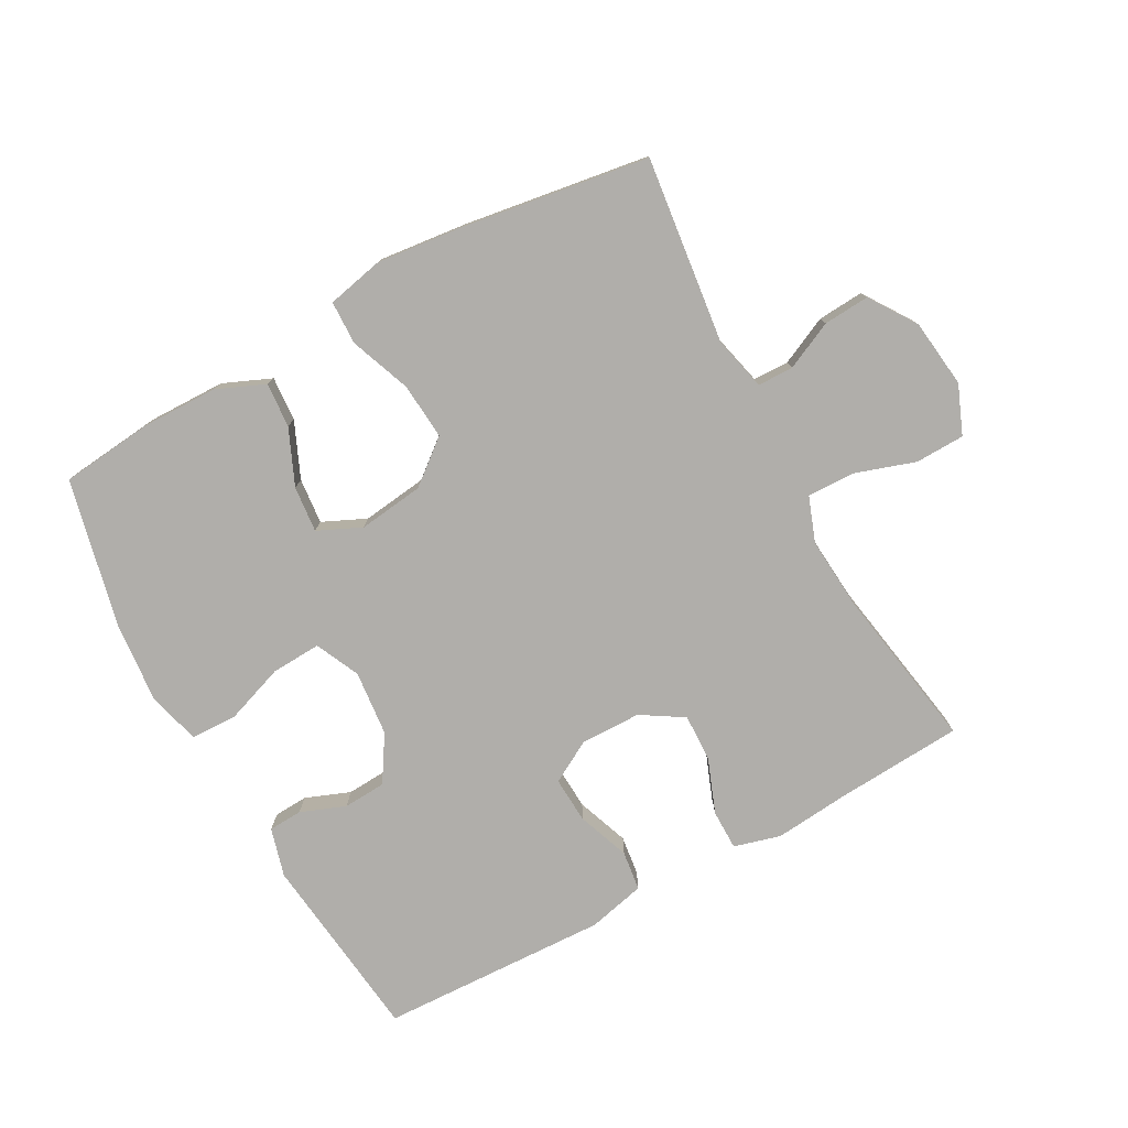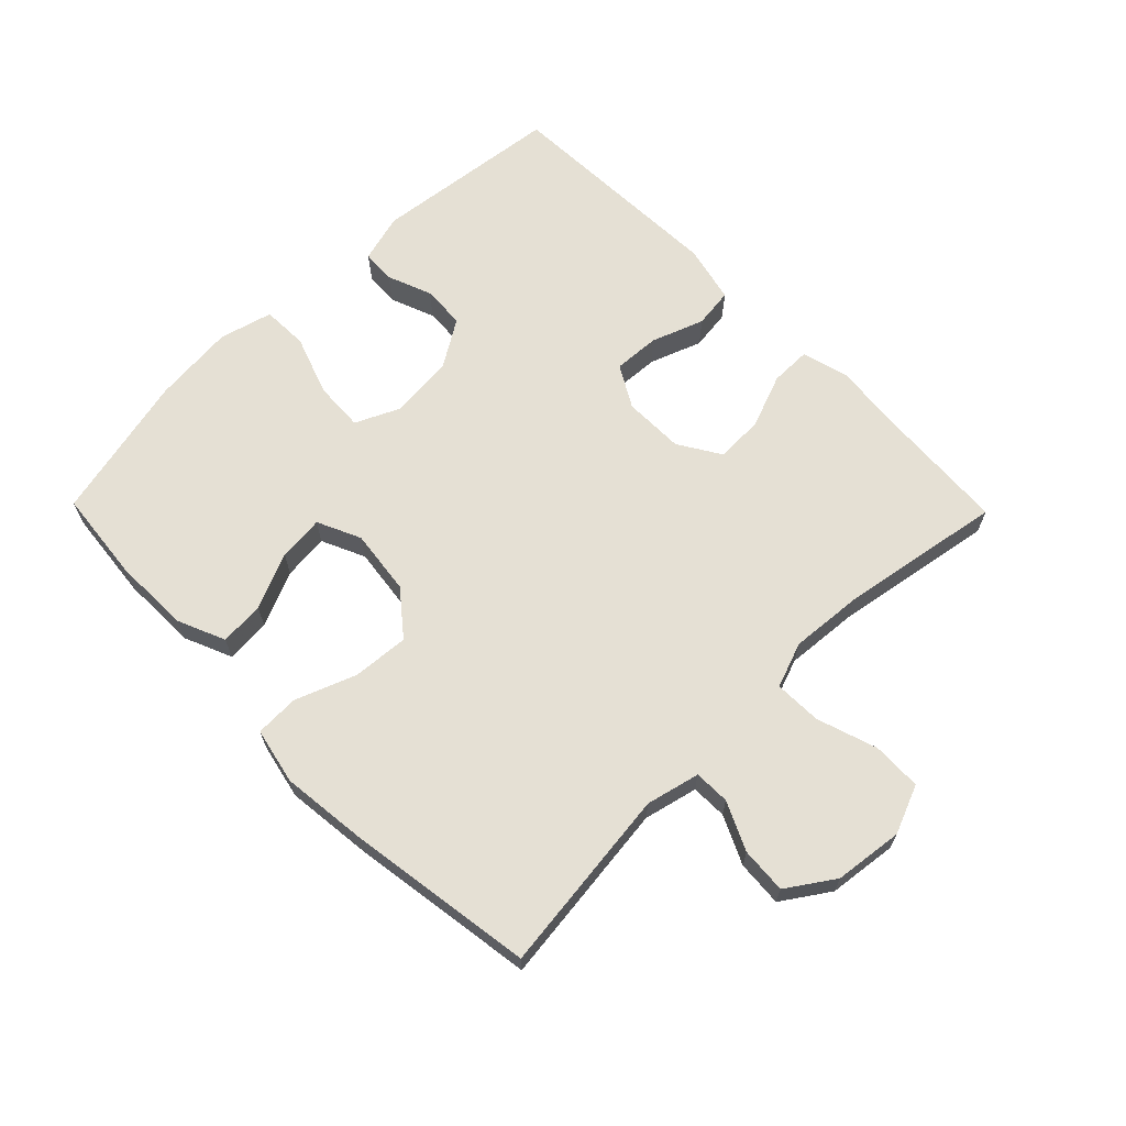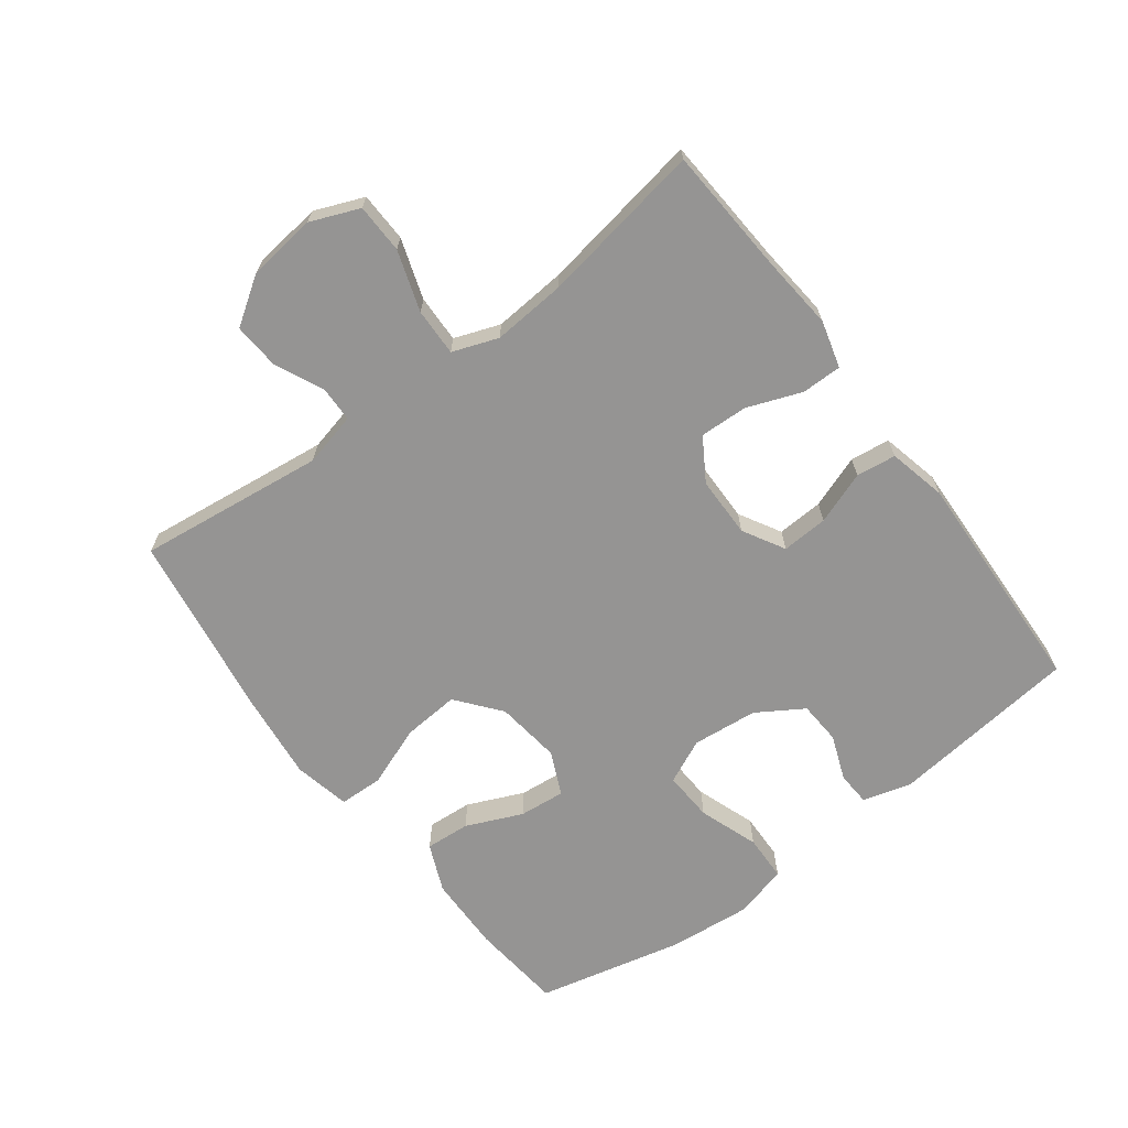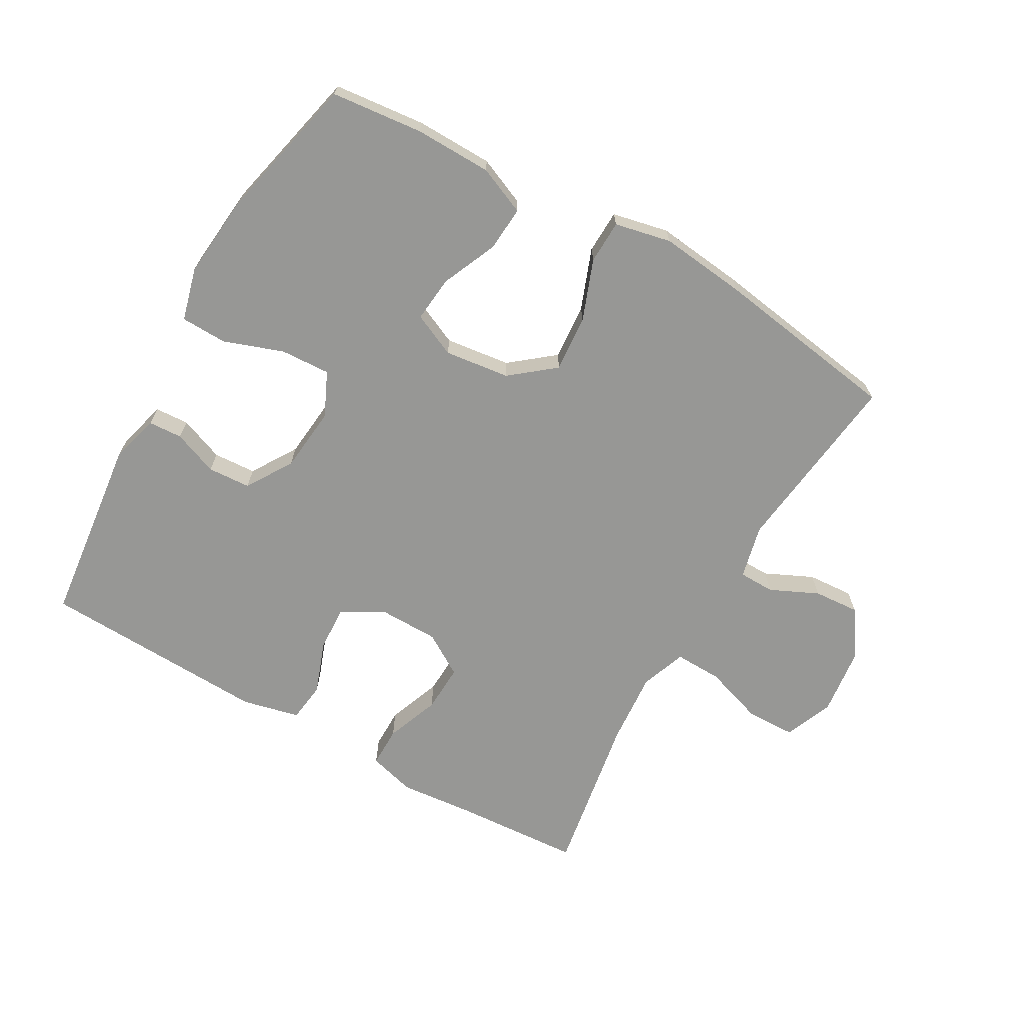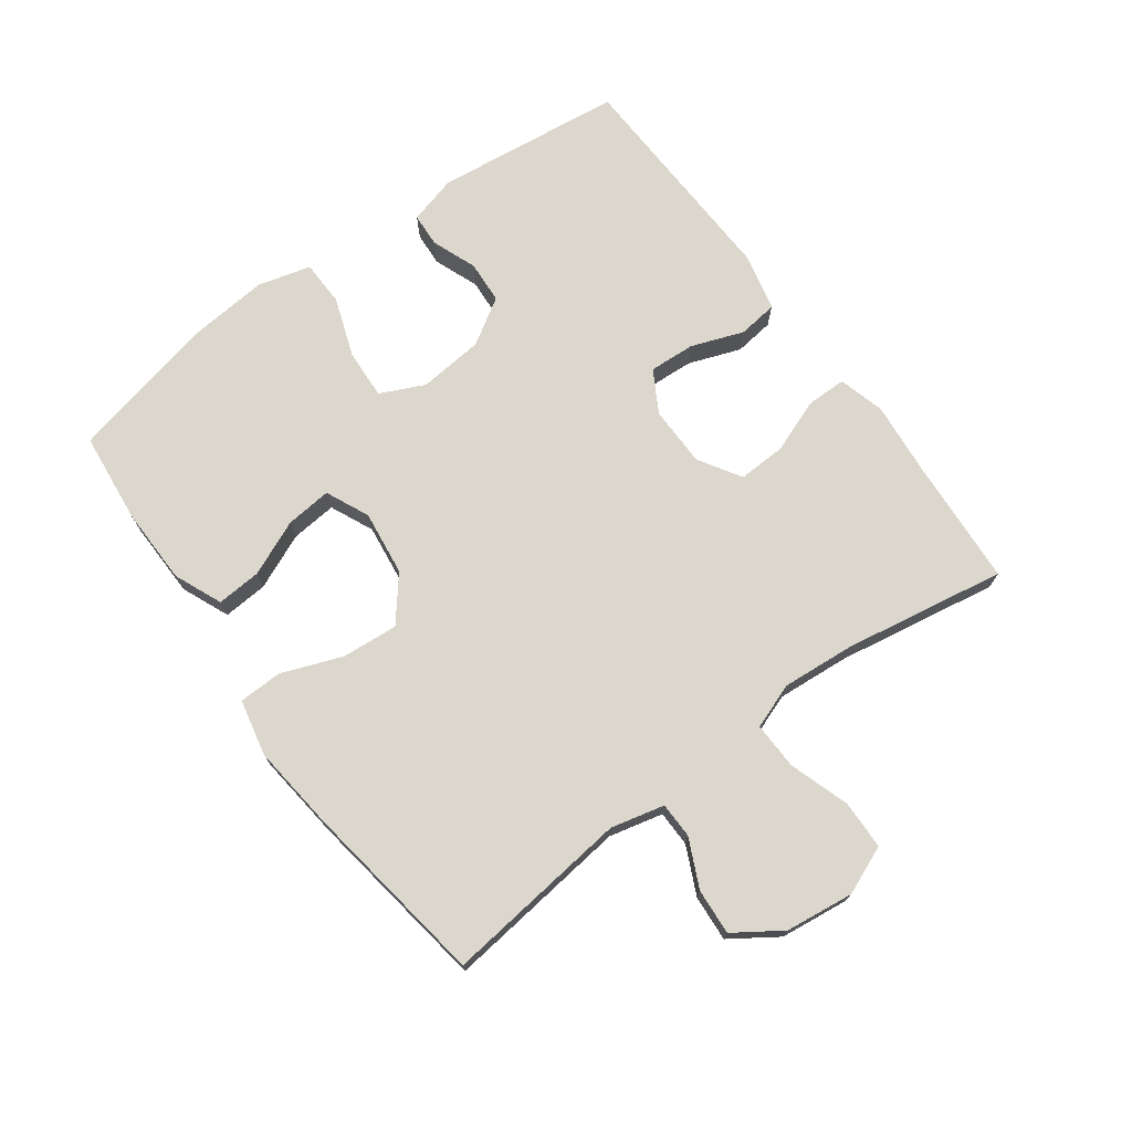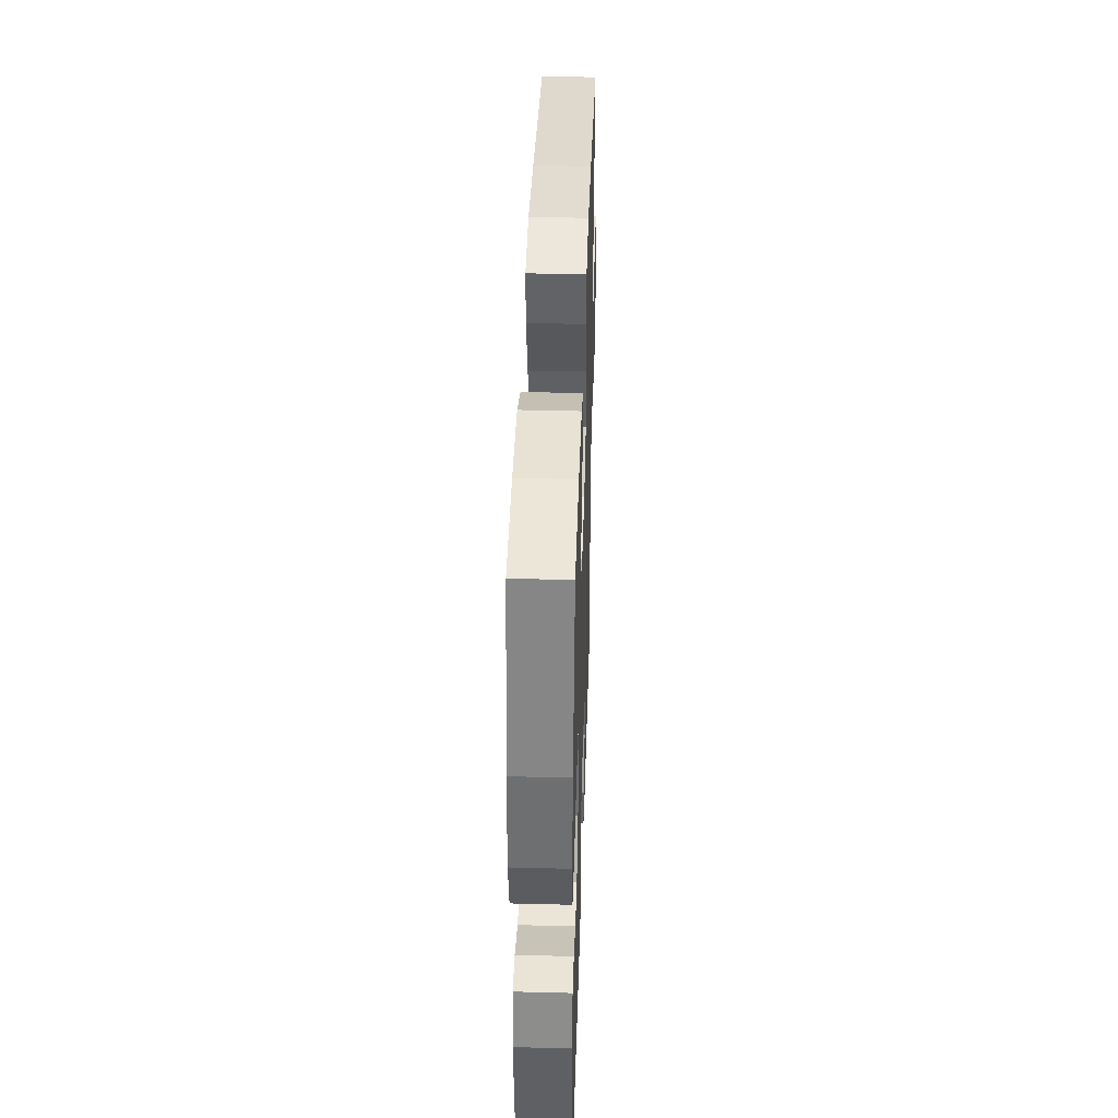
<metadata>
{"format":"obj","ext":"obj","renderer":"f3d","projection":"perspective","resolution":1024,"background":"white","views":[{"elev":-77.8,"azim":28.7,"up":"+Y"},{"elev":65.9,"azim":45.6,"up":"+Y"},{"elev":-67.2,"azim":126.9,"up":"+Y"},{"elev":-68.1,"azim":-29.7,"up":"+Y"},{"elev":72.8,"azim":53.8,"up":"+Y"},{"elev":40.7,"azim":-88.2,"up":"+Z"}]}
</metadata>
<code>
v -0.5 0.07 0.5
v -0.357 0.07 0.515
v -0.237 0.07 0.513
v -0.162 0.07 0.481
v -0.167 0.07 0.411
v -0.205 0.07 0.324
v -0.212 0.07 0.252
v -0.144 0.07 0.221
v -0.042 0.07 0.234
v 0.026 0.07 0.289
v 0.019 0.07 0.377
v -0.017 0.07 0.472
v -0.015 0.07 0.54
v 0.073 0.07 0.559
v 0.209 0.07 0.544
v 0.5 0.07 0.5
v 0.465 0.07 0.209
v 0.485 0.07 0.125
v 0.541 0.07 0.124
v 0.616 0.07 0.159
v 0.688 0.07 0.164
v 0.737 0.07 0.091
v 0.75 0.07 -0.016
v 0.719 0.07 -0.092
v 0.642 0.07 -0.094
v 0.548 0.07 -0.063
v 0.474 0.07 -0.061
v 0.448 0.07 -0.132
v 0.457 0.07 -0.246
v 0.5 0.07 -0.5
v 0.3 0.07 -0.513
v 0.185 0.07 -0.524
v 0.112 0.07 -0.504
v 0.112 0.07 -0.441
v 0.144 0.07 -0.357
v 0.147 0.07 -0.282
v 0.081 0.07 -0.241
v -0.014 0.07 -0.24
v -0.079 0.07 -0.277
v -0.075 0.07 -0.349
v -0.045 0.07 -0.431
v -0.053 0.07 -0.493
v -0.143 0.07 -0.514
v -0.5 0.07 -0.5
v -0.534 0.07 -0.205
v -0.513 0.07 -0.129
v -0.46 0.07 -0.126
v -0.39 0.07 -0.153
v -0.323 0.07 -0.149
v -0.278 0.07 -0.077
v -0.268 0.07 0.025
v -0.3 0.07 0.094
v -0.378 0.07 0.09
v -0.471 0.07 0.057
v -0.543 0.07 0.059
v -0.565 0.07 0.142
v -0.553 0.07 0.27
v -0.5 0 0.5
v -0.357 0 0.515
v -0.237 0 0.513
v -0.162 0 0.481
v -0.167 0 0.411
v -0.205 0 0.324
v -0.212 0 0.252
v -0.144 0 0.221
v -0.042 0 0.234
v 0.026 0 0.289
v 0.019 0 0.377
v -0.017 0 0.472
v -0.015 0 0.54
v 0.073 0 0.559
v 0.209 0 0.544
v 0.5 0 0.5
v 0.465 0 0.209
v 0.485 0 0.125
v 0.541 0 0.124
v 0.616 0 0.159
v 0.688 0 0.164
v 0.737 0 0.091
v 0.75 0 -0.016
v 0.719 0 -0.092
v 0.642 0 -0.094
v 0.548 0 -0.063
v 0.474 0 -0.061
v 0.448 0 -0.132
v 0.457 0 -0.246
v 0.5 0 -0.5
v 0.3 0 -0.513
v 0.185 0 -0.524
v 0.112 0 -0.504
v 0.112 0 -0.441
v 0.144 0 -0.357
v 0.147 0 -0.282
v 0.081 0 -0.241
v -0.014 0 -0.24
v -0.079 0 -0.277
v -0.075 0 -0.349
v -0.045 0 -0.431
v -0.053 0 -0.493
v -0.143 0 -0.514
v -0.5 0 -0.5
v -0.534 0 -0.205
v -0.513 0 -0.129
v -0.46 0 -0.126
v -0.39 0 -0.153
v -0.323 0 -0.149
v -0.278 0 -0.077
v -0.268 0 0.025
v -0.3 0 0.094
v -0.378 0 0.09
v -0.471 0 0.057
v -0.543 0 0.059
v -0.565 0 0.142
v -0.553 0 0.27
f 4 5 6
f 3 4 6
f 2 3 6
f 1 2 6
f 57 1 6
f 56 57 6
f 55 56 6
f 54 55 6
f 53 54 6
f 52 53 6 7
f 51 52 7 8
f 50 51 8 9
f 49 50 9 10
f 46 47 48
f 45 46 48
f 44 45 48
f 43 44 48
f 42 43 48
f 41 42 48
f 40 41 48
f 39 40 48 49
f 38 39 49 10
f 33 34 35
f 32 33 35
f 31 32 35
f 31 35 36
f 30 31 36
f 29 30 36
f 28 29 36 37
f 24 25 26
f 23 24 26
f 22 23 26
f 21 22 26
f 20 21 26
f 19 20 26
f 18 19 26 27
f 37 38 10
f 28 37 10
f 27 28 10
f 18 27 10
f 17 18 10
f 15 16 17
f 14 15 17
f 13 14 17
f 12 13 17
f 11 12 17
f 10 11 17
f 63 62 61
f 63 61 60
f 63 60 59
f 63 59 58
f 63 58 114
f 63 114 113
f 63 113 112
f 63 112 111
f 63 111 110
f 64 63 110 109
f 65 64 109 108
f 66 65 108 107
f 67 66 107 106
f 105 104 103
f 105 103 102
f 105 102 101
f 105 101 100
f 105 100 99
f 105 99 98
f 105 98 97
f 106 105 97 96
f 67 106 96 95
f 92 91 90
f 92 90 89
f 92 89 88
f 93 92 88
f 93 88 87
f 93 87 86
f 94 93 86 85
f 83 82 81
f 83 81 80
f 83 80 79
f 83 79 78
f 83 78 77
f 83 77 76
f 84 83 76 75
f 67 95 94
f 67 94 85
f 67 85 84
f 67 84 75
f 67 75 74
f 74 73 72
f 74 72 71
f 74 71 70
f 74 70 69
f 74 69 68
f 74 68 67
f 1 58 59 2
f 2 59 60 3
f 3 60 61 4
f 4 61 62 5
f 5 62 63 6
f 6 63 64 7
f 7 64 65 8
f 8 65 66 9
f 9 66 67 10
f 10 67 68 11
f 11 68 69 12
f 12 69 70 13
f 13 70 71 14
f 14 71 72 15
f 15 72 73 16
f 16 73 74 17
f 17 74 75 18
f 18 75 76 19
f 19 76 77 20
f 20 77 78 21
f 21 78 79 22
f 22 79 80 23
f 23 80 81 24
f 24 81 82 25
f 25 82 83 26
f 26 83 84 27
f 27 84 85 28
f 28 85 86 29
f 29 86 87 30
f 30 87 88 31
f 31 88 89 32
f 32 89 90 33
f 33 90 91 34
f 34 91 92 35
f 35 92 93 36
f 36 93 94 37
f 37 94 95 38
f 38 95 96 39
f 39 96 97 40
f 40 97 98 41
f 41 98 99 42
f 42 99 100 43
f 43 100 101 44
f 44 101 102 45
f 45 102 103 46
f 46 103 104 47
f 47 104 105 48
f 48 105 106 49
f 49 106 107 50
f 50 107 108 51
f 51 108 109 52
f 52 109 110 53
f 53 110 111 54
f 54 111 112 55
f 55 112 113 56
f 56 113 114 57
f 57 114 58 1

</code>
